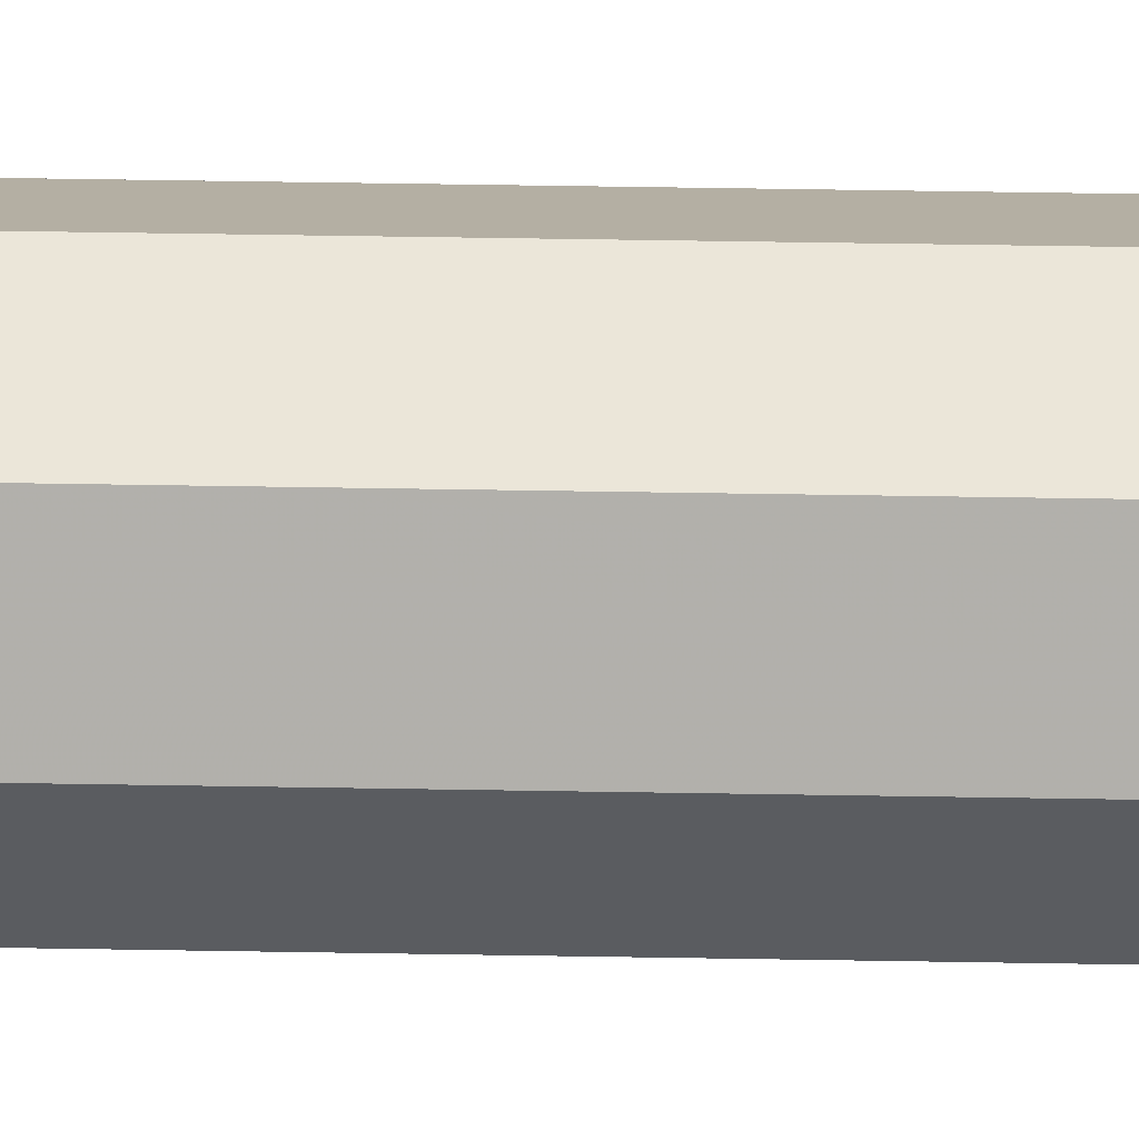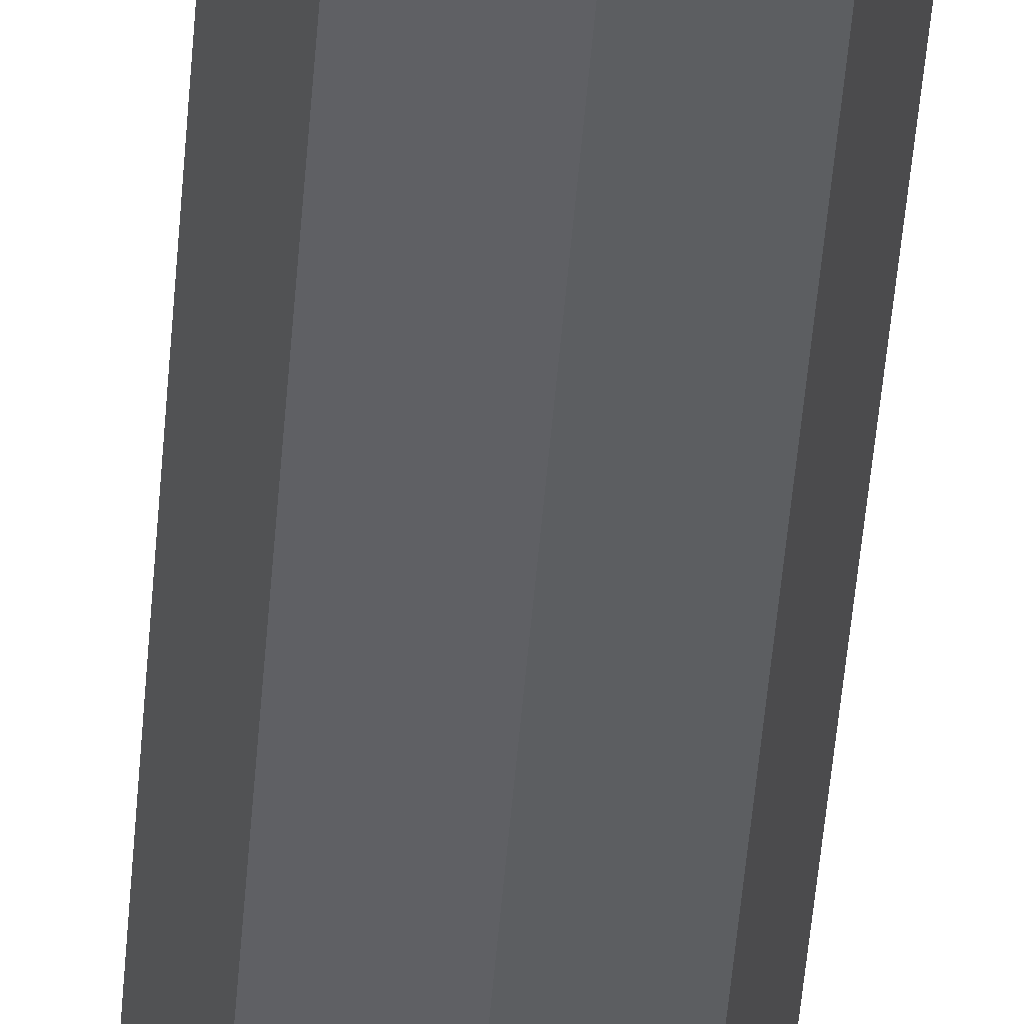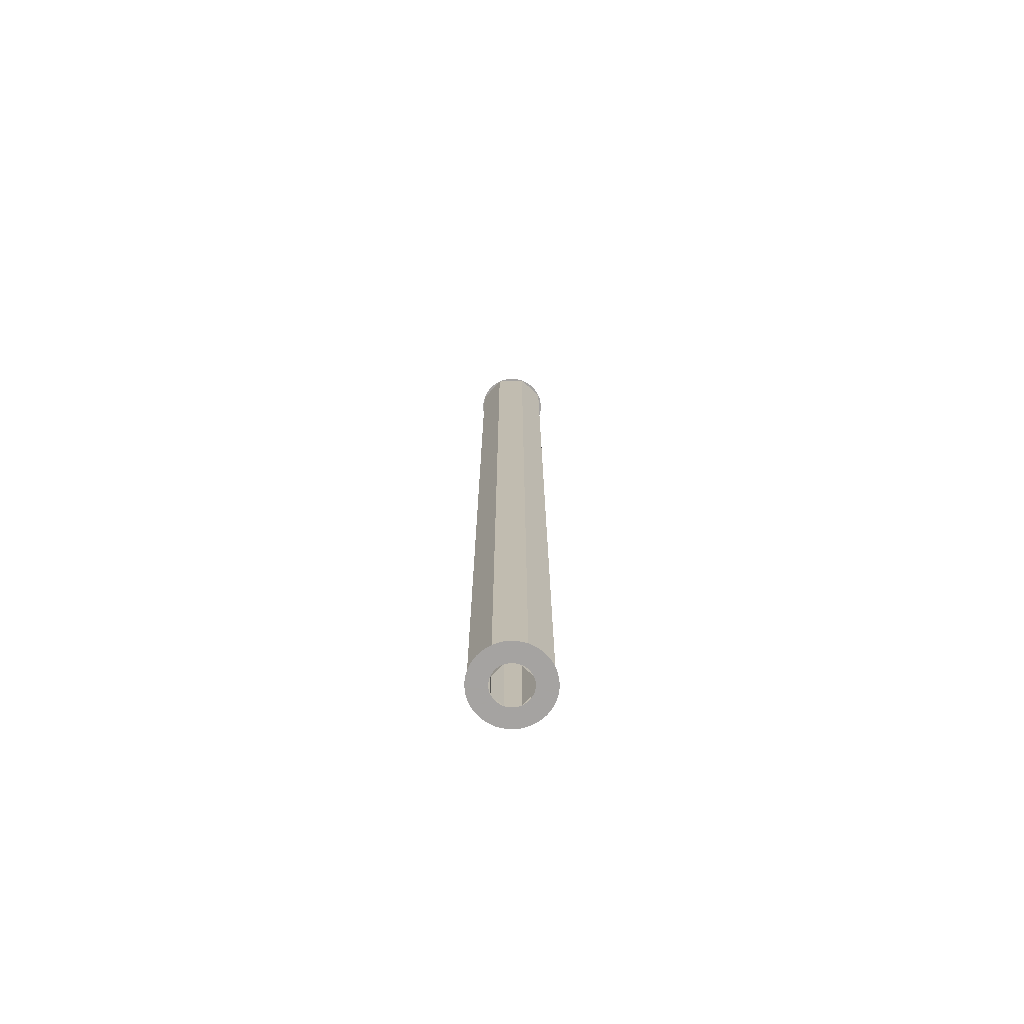
<metadata>
{"format":"obj","ext":"obj","renderer":"f3d","projection":"perspective","resolution":1024,"background":"white","views":[{"elev":33.7,"azim":-88.5,"up":"+Z"},{"elev":-35.3,"azim":176.6,"up":"+Z"},{"elev":-73.1,"azim":115.1,"up":"+Y"}]}
</metadata>
<code>
v 0.2 0 0
v 0.1983 0 0.0261
v 0.09914 0 0.01305
v 0.1 0 0
v 0.1983 0 0.0261
v 0.1932 0 0.05176
v 0.09659 0 0.02588
v 0.09914 0 0.01305
v 0.1932 0 0.05176
v 0.1848 0 0.07654
v 0.09239 0 0.03827
v 0.09659 0 0.02588
v 0.1848 0 0.07654
v 0.1732 0 0.1
v 0.0866 0 0.05
v 0.09239 0 0.03827
v 0.1732 0 0.1
v 0.1587 0 0.1218
v 0.07934 0 0.06088
v 0.0866 0 0.05
v 0.1587 0 0.1218
v 0.1414 0 0.1414
v 0.07071 0 0.07071
v 0.07934 0 0.06088
v 0.1414 0 0.1414
v 0.1218 0 0.1587
v 0.06088 0 0.07934
v 0.07071 0 0.07071
v 0.1218 0 0.1587
v 0.1 0 0.1732
v 0.05 0 0.0866
v 0.06088 0 0.07934
v 0.1 0 0.1732
v 0.07654 0 0.1848
v 0.03827 0 0.09239
v 0.05 0 0.0866
v 0.07654 0 0.1848
v 0.05176 0 0.1932
v 0.02588 0 0.09659
v 0.03827 0 0.09239
v 0.05176 0 0.1932
v 0.0261 0 0.1983
v 0.01305 0 0.09914
v 0.02588 0 0.09659
v 0.0261 0 0.1983
v 0 0 0.2
v 0 0 0.1
v 0.01305 0 0.09914
v 0 0 0.2
v -0.0261 0 0.1983
v -0.01305 0 0.09914
v 0 0 0.1
v -0.0261 0 0.1983
v -0.05176 0 0.1932
v -0.02588 0 0.09659
v -0.01305 0 0.09914
v -0.05176 0 0.1932
v -0.07654 0 0.1848
v -0.03827 0 0.09239
v -0.02588 0 0.09659
v -0.07654 0 0.1848
v -0.1 0 0.1732
v -0.05 0 0.0866
v -0.03827 0 0.09239
v -0.1 0 0.1732
v -0.1218 0 0.1587
v -0.06088 0 0.07934
v -0.05 0 0.0866
v -0.1218 0 0.1587
v -0.1414 0 0.1414
v -0.07071 0 0.07071
v -0.06088 0 0.07934
v -0.1414 0 0.1414
v -0.1587 0 0.1218
v -0.07934 0 0.06088
v -0.07071 0 0.07071
v -0.1587 0 0.1218
v -0.1732 0 0.1
v -0.0866 0 0.05
v -0.07934 0 0.06088
v -0.1732 0 0.1
v -0.1848 0 0.07654
v -0.09239 0 0.03827
v -0.0866 0 0.05
v -0.1848 0 0.07654
v -0.1932 0 0.05176
v -0.09659 0 0.02588
v -0.09239 0 0.03827
v -0.1932 0 0.05176
v -0.1983 0 0.0261
v -0.09914 0 0.01305
v -0.09659 0 0.02588
v -0.1983 0 0.0261
v -0.2 0 0
v -0.1 0 0
v -0.09914 0 0.01305
v -0.2 0 0
v -0.1983 0 -0.0261
v -0.09914 0 -0.01305
v -0.1 0 0
v -0.1983 0 -0.0261
v -0.1932 0 -0.05176
v -0.09659 0 -0.02588
v -0.09914 0 -0.01305
v -0.1932 0 -0.05176
v -0.1848 0 -0.07654
v -0.09239 0 -0.03827
v -0.09659 0 -0.02588
v -0.1848 0 -0.07654
v -0.1732 0 -0.1
v -0.0866 0 -0.05
v -0.09239 0 -0.03827
v -0.1732 0 -0.1
v -0.1587 0 -0.1218
v -0.07934 0 -0.06088
v -0.0866 0 -0.05
v -0.1587 0 -0.1218
v -0.1414 0 -0.1414
v -0.07071 0 -0.07071
v -0.07934 0 -0.06088
v -0.1414 0 -0.1414
v -0.1218 0 -0.1587
v -0.06088 0 -0.07934
v -0.07071 0 -0.07071
v -0.1218 0 -0.1587
v -0.1 0 -0.1732
v -0.05 0 -0.0866
v -0.06088 0 -0.07934
v -0.1 0 -0.1732
v -0.07654 0 -0.1848
v -0.03827 0 -0.09239
v -0.05 0 -0.0866
v -0.07654 0 -0.1848
v -0.05176 0 -0.1932
v -0.02588 0 -0.09659
v -0.03827 0 -0.09239
v -0.05176 0 -0.1932
v -0.0261 0 -0.1983
v -0.01305 0 -0.09914
v -0.02588 0 -0.09659
v -0.0261 0 -0.1983
v 0 0 -0.2
v 0 0 -0.1
v -0.01305 0 -0.09914
v 0 0 -0.2
v 0.0261 0 -0.1983
v 0.01305 0 -0.09914
v 0 0 -0.1
v 0.0261 0 -0.1983
v 0.05176 0 -0.1932
v 0.02588 0 -0.09659
v 0.01305 0 -0.09914
v 0.05176 0 -0.1932
v 0.07654 0 -0.1848
v 0.03827 0 -0.09239
v 0.02588 0 -0.09659
v 0.07654 0 -0.1848
v 0.1 0 -0.1732
v 0.05 0 -0.0866
v 0.03827 0 -0.09239
v 0.1 0 -0.1732
v 0.1218 0 -0.1587
v 0.06088 0 -0.07934
v 0.05 0 -0.0866
v 0.1218 0 -0.1587
v 0.1414 0 -0.1414
v 0.07071 0 -0.07071
v 0.06088 0 -0.07934
v 0.1414 0 -0.1414
v 0.1587 0 -0.1218
v 0.07934 0 -0.06088
v 0.07071 0 -0.07071
v 0.1587 0 -0.1218
v 0.1732 0 -0.1
v 0.0866 0 -0.05
v 0.07934 0 -0.06088
v 0.1732 0 -0.1
v 0.1848 0 -0.07654
v 0.09239 0 -0.03827
v 0.0866 0 -0.05
v 0.1848 0 -0.07654
v 0.1932 0 -0.05176
v 0.09659 0 -0.02588
v 0.09239 0 -0.03827
v 0.1932 0 -0.05176
v 0.1983 0 -0.0261
v 0.09914 0 -0.01305
v 0.09659 0 -0.02588
v 0.1983 0 -0.0261
v 0.2 0 0
v 0.1 0 0
v 0.09914 0 -0.01305
v 0.07071 0 0.07071
v 0.1 0 0
v 0.1 0.05 0
v 0.07071 0.05 0.07071
v 0 0 0.1
v 0.07071 0 0.07071
v 0.07071 0.05 0.07071
v 0 0.05 0.1
v -0.07071 0 0.07071
v 0 0 0.1
v 0 0.05 0.1
v -0.07071 0.05 0.07071
v -0.1 0 0
v -0.07071 0 0.07071
v -0.07071 0.05 0.07071
v -0.1 0.05 0
v -0.07071 0 -0.07071
v -0.1 0 0
v -0.1 0.05 0
v -0.07071 0.05 -0.07071
v 0 0 -0.1
v -0.07071 0 -0.07071
v -0.07071 0.05 -0.07071
v 0 0.05 -0.1
v 0.07071 0 -0.07071
v 0 0 -0.1
v 0 0.05 -0.1
v 0.07071 0.05 -0.07071
v 0.1 0 0
v 0.07071 0 -0.07071
v 0.07071 0.05 -0.07071
v 0.1 0.05 0
v 0.1414 0 0.1414
v 0.2 0 0
v 0.2 0.05 0
v 0.1414 0.05 0.1414
v 0 0 0.2
v 0.1414 0 0.1414
v 0.1414 0.05 0.1414
v 0 0.05 0.2
v -0.1414 0 0.1414
v 0 0 0.2
v 0 0.05 0.2
v -0.1414 0.05 0.1414
v -0.2 0 0
v -0.1414 0 0.1414
v -0.1414 0.05 0.1414
v -0.2 0.05 0
v -0.1414 0 -0.1414
v -0.2 0 0
v -0.2 0.05 0
v -0.1414 0.05 -0.1414
v 0 0 -0.2
v -0.1414 0 -0.1414
v -0.1414 0.05 -0.1414
v 0 0.05 -0.2
v 0.1414 0 -0.1414
v 0 0 -0.2
v 0 0.05 -0.2
v 0.1414 0.05 -0.1414
v 0.2 0 0
v 0.1414 0 -0.1414
v 0.1414 0.05 -0.1414
v 0.2 0.05 0
v 0.1414 0.05 0.1414
v 0.2 0.05 0
v 0.2 4.95 0
v 0.1414 4.95 0.1414
v 0 0.05 0.2
v 0.1414 0.05 0.1414
v 0.1414 4.95 0.1414
v 0 4.95 0.2
v -0.1414 0.05 0.1414
v 0 0.05 0.2
v 0 4.95 0.2
v -0.1414 4.95 0.1414
v -0.2 0.05 0
v -0.1414 0.05 0.1414
v -0.1414 4.95 0.1414
v -0.2 4.95 0
v -0.1414 0.05 -0.1414
v -0.2 0.05 0
v -0.2 4.95 0
v -0.1414 4.95 -0.1414
v 0 0.05 -0.2
v -0.1414 0.05 -0.1414
v -0.1414 4.95 -0.1414
v 0 4.95 -0.2
v 0.1414 0.05 -0.1414
v 0 0.05 -0.2
v 0 4.95 -0.2
v 0.1414 4.95 -0.1414
v 0.2 0.05 0
v 0.1414 0.05 -0.1414
v 0.1414 4.95 -0.1414
v 0.2 4.95 0
v 0.07071 0.05 0.07071
v 0.1 0.05 0
v 0.1 4.95 0
v 0.07071 4.95 0.07071
v 0 0.05 0.1
v 0.07071 0.05 0.07071
v 0.07071 4.95 0.07071
v 0 4.95 0.1
v -0.07071 0.05 0.07071
v 0 0.05 0.1
v 0 4.95 0.1
v -0.07071 4.95 0.07071
v -0.1 0.05 0
v -0.07071 0.05 0.07071
v -0.07071 4.95 0.07071
v -0.1 4.95 0
v -0.07071 0.05 -0.07071
v -0.1 0.05 0
v -0.1 4.95 0
v -0.07071 4.95 -0.07071
v 0 0.05 -0.1
v -0.07071 0.05 -0.07071
v -0.07071 4.95 -0.07071
v 0 4.95 -0.1
v 0.07071 0.05 -0.07071
v 0 0.05 -0.1
v 0 4.95 -0.1
v 0.07071 4.95 -0.07071
v 0.1 0.05 0
v 0.07071 0.05 -0.07071
v 0.07071 4.95 -0.07071
v 0.1 4.95 0
v 0.2 5 0
v 0.1983 5 0.0261
v 0.09914 5 0.01305
v 0.1 5 0
v 0.1983 5 0.0261
v 0.1932 5 0.05176
v 0.09659 5 0.02588
v 0.09914 5 0.01305
v 0.1932 5 0.05176
v 0.1848 5 0.07654
v 0.09239 5 0.03827
v 0.09659 5 0.02588
v 0.1848 5 0.07654
v 0.1732 5 0.1
v 0.0866 5 0.05
v 0.09239 5 0.03827
v 0.1732 5 0.1
v 0.1587 5 0.1218
v 0.07934 5 0.06088
v 0.0866 5 0.05
v 0.1587 5 0.1218
v 0.1414 5 0.1414
v 0.07071 5 0.07071
v 0.07934 5 0.06088
v 0.1414 5 0.1414
v 0.1218 5 0.1587
v 0.06088 5 0.07934
v 0.07071 5 0.07071
v 0.1218 5 0.1587
v 0.1 5 0.1732
v 0.05 5 0.0866
v 0.06088 5 0.07934
v 0.1 5 0.1732
v 0.07654 5 0.1848
v 0.03827 5 0.09239
v 0.05 5 0.0866
v 0.07654 5 0.1848
v 0.05176 5 0.1932
v 0.02588 5 0.09659
v 0.03827 5 0.09239
v 0.05176 5 0.1932
v 0.0261 5 0.1983
v 0.01305 5 0.09914
v 0.02588 5 0.09659
v 0.0261 5 0.1983
v 0 5 0.2
v 0 5 0.1
v 0.01305 5 0.09914
v 0 5 0.2
v -0.0261 5 0.1983
v -0.01305 5 0.09914
v 0 5 0.1
v -0.0261 5 0.1983
v -0.05176 5 0.1932
v -0.02588 5 0.09659
v -0.01305 5 0.09914
v -0.05176 5 0.1932
v -0.07654 5 0.1848
v -0.03827 5 0.09239
v -0.02588 5 0.09659
v -0.07654 5 0.1848
v -0.1 5 0.1732
v -0.05 5 0.0866
v -0.03827 5 0.09239
v -0.1 5 0.1732
v -0.1218 5 0.1587
v -0.06088 5 0.07934
v -0.05 5 0.0866
v -0.1218 5 0.1587
v -0.1414 5 0.1414
v -0.07071 5 0.07071
v -0.06088 5 0.07934
v -0.1414 5 0.1414
v -0.1587 5 0.1218
v -0.07934 5 0.06088
v -0.07071 5 0.07071
v -0.1587 5 0.1218
v -0.1732 5 0.1
v -0.0866 5 0.05
v -0.07934 5 0.06088
v -0.1732 5 0.1
v -0.1848 5 0.07654
v -0.09239 5 0.03827
v -0.0866 5 0.05
v -0.1848 5 0.07654
v -0.1932 5 0.05176
v -0.09659 5 0.02588
v -0.09239 5 0.03827
v -0.1932 5 0.05176
v -0.1983 5 0.0261
v -0.09914 5 0.01305
v -0.09659 5 0.02588
v -0.1983 5 0.0261
v -0.2 5 0
v -0.1 5 0
v -0.09914 5 0.01305
v -0.2 5 0
v -0.1983 5 -0.0261
v -0.09914 5 -0.01305
v -0.1 5 0
v -0.1983 5 -0.0261
v -0.1932 5 -0.05176
v -0.09659 5 -0.02588
v -0.09914 5 -0.01305
v -0.1932 5 -0.05176
v -0.1848 5 -0.07654
v -0.09239 5 -0.03827
v -0.09659 5 -0.02588
v -0.1848 5 -0.07654
v -0.1732 5 -0.1
v -0.0866 5 -0.05
v -0.09239 5 -0.03827
v -0.1732 5 -0.1
v -0.1587 5 -0.1218
v -0.07934 5 -0.06088
v -0.0866 5 -0.05
v -0.1587 5 -0.1218
v -0.1414 5 -0.1414
v -0.07071 5 -0.07071
v -0.07934 5 -0.06088
v -0.1414 5 -0.1414
v -0.1218 5 -0.1587
v -0.06088 5 -0.07934
v -0.07071 5 -0.07071
v -0.1218 5 -0.1587
v -0.1 5 -0.1732
v -0.05 5 -0.0866
v -0.06088 5 -0.07934
v -0.1 5 -0.1732
v -0.07654 5 -0.1848
v -0.03827 5 -0.09239
v -0.05 5 -0.0866
v -0.07654 5 -0.1848
v -0.05176 5 -0.1932
v -0.02588 5 -0.09659
v -0.03827 5 -0.09239
v -0.05176 5 -0.1932
v -0.0261 5 -0.1983
v -0.01305 5 -0.09914
v -0.02588 5 -0.09659
v -0.0261 5 -0.1983
v 0 5 -0.2
v 0 5 -0.1
v -0.01305 5 -0.09914
v 0 5 -0.2
v 0.0261 5 -0.1983
v 0.01305 5 -0.09914
v 0 5 -0.1
v 0.0261 5 -0.1983
v 0.05176 5 -0.1932
v 0.02588 5 -0.09659
v 0.01305 5 -0.09914
v 0.05176 5 -0.1932
v 0.07654 5 -0.1848
v 0.03827 5 -0.09239
v 0.02588 5 -0.09659
v 0.07654 5 -0.1848
v 0.1 5 -0.1732
v 0.05 5 -0.0866
v 0.03827 5 -0.09239
v 0.1 5 -0.1732
v 0.1218 5 -0.1587
v 0.06088 5 -0.07934
v 0.05 5 -0.0866
v 0.1218 5 -0.1587
v 0.1414 5 -0.1414
v 0.07071 5 -0.07071
v 0.06088 5 -0.07934
v 0.1414 5 -0.1414
v 0.1587 5 -0.1218
v 0.07934 5 -0.06088
v 0.07071 5 -0.07071
v 0.1587 5 -0.1218
v 0.1732 5 -0.1
v 0.0866 5 -0.05
v 0.07934 5 -0.06088
v 0.1732 5 -0.1
v 0.1848 5 -0.07654
v 0.09239 5 -0.03827
v 0.0866 5 -0.05
v 0.1848 5 -0.07654
v 0.1932 5 -0.05176
v 0.09659 5 -0.02588
v 0.09239 5 -0.03827
v 0.1932 5 -0.05176
v 0.1983 5 -0.0261
v 0.09914 5 -0.01305
v 0.09659 5 -0.02588
v 0.1983 5 -0.0261
v 0.2 5 0
v 0.1 5 0
v 0.09914 5 -0.01305
v 0.07071 5 0.07071
v 0.1 5 0
v 0.1 4.95 0
v 0.07071 4.95 0.07071
v 0 5 0.1
v 0.07071 5 0.07071
v 0.07071 4.95 0.07071
v 0 4.95 0.1
v -0.07071 5 0.07071
v 0 5 0.1
v 0 4.95 0.1
v -0.07071 4.95 0.07071
v -0.1 5 0
v -0.07071 5 0.07071
v -0.07071 4.95 0.07071
v -0.1 4.95 0
v -0.07071 5 -0.07071
v -0.1 5 0
v -0.1 4.95 0
v -0.07071 4.95 -0.07071
v 0 5 -0.1
v -0.07071 5 -0.07071
v -0.07071 4.95 -0.07071
v 0 4.95 -0.1
v 0.07071 5 -0.07071
v 0 5 -0.1
v 0 4.95 -0.1
v 0.07071 4.95 -0.07071
v 0.1 5 0
v 0.07071 5 -0.07071
v 0.07071 4.95 -0.07071
v 0.1 4.95 0
v 0.1414 5 0.1414
v 0.2 5 0
v 0.2 4.95 0
v 0.1414 4.95 0.1414
v 0 5 0.2
v 0.1414 5 0.1414
v 0.1414 4.95 0.1414
v 0 4.95 0.2
v -0.1414 5 0.1414
v 0 5 0.2
v 0 4.95 0.2
v -0.1414 4.95 0.1414
v -0.2 5 0
v -0.1414 5 0.1414
v -0.1414 4.95 0.1414
v -0.2 4.95 0
v -0.1414 5 -0.1414
v -0.2 5 0
v -0.2 4.95 0
v -0.1414 4.95 -0.1414
v 0 5 -0.2
v -0.1414 5 -0.1414
v -0.1414 4.95 -0.1414
v 0 4.95 -0.2
v 0.1414 5 -0.1414
v 0 5 -0.2
v 0 4.95 -0.2
v 0.1414 4.95 -0.1414
v 0.2 5 0
v 0.1414 5 -0.1414
v 0.1414 4.95 -0.1414
v 0.2 4.95 0
g mesh5729304
f 1 2 3
f 3 4 1
f 5 6 7
f 7 8 5
f 9 10 11
f 11 12 9
f 13 14 15
f 15 16 13
f 17 18 19
f 19 20 17
f 21 22 23
f 23 24 21
f 25 26 27
f 27 28 25
f 29 30 31
f 31 32 29
f 33 34 35
f 35 36 33
f 37 38 39
f 39 40 37
f 41 42 43
f 43 44 41
f 45 46 47
f 47 48 45
g mesh5729305
f 49 50 51
f 51 52 49
f 53 54 55
f 55 56 53
f 57 58 59
f 59 60 57
f 61 62 63
f 63 64 61
f 65 66 67
f 67 68 65
f 69 70 71
f 71 72 69
f 73 74 75
f 75 76 73
f 77 78 79
f 79 80 77
f 81 82 83
f 83 84 81
f 85 86 87
f 87 88 85
f 89 90 91
f 91 92 89
f 93 94 95
f 95 96 93
g mesh5729306
f 97 98 99
f 99 100 97
f 101 102 103
f 103 104 101
f 105 106 107
f 107 108 105
f 109 110 111
f 111 112 109
f 113 114 115
f 115 116 113
f 117 118 119
f 119 120 117
f 121 122 123
f 123 124 121
f 125 126 127
f 127 128 125
f 129 130 131
f 131 132 129
f 133 134 135
f 135 136 133
f 137 138 139
f 139 140 137
f 141 142 143
f 143 144 141
g mesh5729307
f 145 146 147
f 147 148 145
f 149 150 151
f 151 152 149
f 153 154 155
f 155 156 153
f 157 158 159
f 159 160 157
f 161 162 163
f 163 164 161
f 165 166 167
f 167 168 165
f 169 170 171
f 171 172 169
f 173 174 175
f 175 176 173
f 177 178 179
f 179 180 177
f 181 182 183
f 183 184 181
f 185 186 187
f 187 188 185
f 189 190 191
f 191 192 189
g mesh5729310
f 193 195 194
f 195 193 196
f 197 199 198
f 199 197 200
f 201 203 202
f 203 201 204
f 205 207 206
f 207 205 208
f 209 211 210
f 211 209 212
f 213 215 214
f 215 213 216
f 217 219 218
f 219 217 220
f 221 223 222
f 223 221 224
g mesh5729313
f 225 226 227
f 227 228 225
f 229 230 231
f 231 232 229
f 233 234 235
f 235 236 233
f 237 238 239
f 239 240 237
f 241 242 243
f 243 244 241
f 245 246 247
f 247 248 245
f 249 250 251
f 251 252 249
f 253 254 255
f 255 256 253
g mesh5729317
f 257 258 259
f 259 260 257
f 261 262 263
f 263 264 261
f 265 266 267
f 267 268 265
f 269 270 271
f 271 272 269
f 273 274 275
f 275 276 273
f 277 278 279
f 279 280 277
f 281 282 283
f 283 284 281
f 285 286 287
f 287 288 285
g mesh5729319
f 289 291 290
f 291 289 292
f 293 295 294
f 295 293 296
f 297 299 298
f 299 297 300
f 301 303 302
f 303 301 304
f 305 307 306
f 307 305 308
f 309 311 310
f 311 309 312
f 313 315 314
f 315 313 316
f 317 319 318
f 319 317 320
g mesh5729323
f 321 323 322
f 323 321 324
f 325 327 326
f 327 325 328
f 329 331 330
f 331 329 332
f 333 335 334
f 335 333 336
f 337 339 338
f 339 337 340
f 341 343 342
f 343 341 344
f 345 347 346
f 347 345 348
f 349 351 350
f 351 349 352
f 353 355 354
f 355 353 356
f 357 359 358
f 359 357 360
f 361 363 362
f 363 361 364
f 365 367 366
f 367 365 368
g mesh5729324
f 369 371 370
f 371 369 372
f 373 375 374
f 375 373 376
f 377 379 378
f 379 377 380
f 381 383 382
f 383 381 384
f 385 387 386
f 387 385 388
f 389 391 390
f 391 389 392
f 393 395 394
f 395 393 396
f 397 399 398
f 399 397 400
f 401 403 402
f 403 401 404
f 405 407 406
f 407 405 408
f 409 411 410
f 411 409 412
f 413 415 414
f 415 413 416
g mesh5729325
f 417 419 418
f 419 417 420
f 421 423 422
f 423 421 424
f 425 427 426
f 427 425 428
f 429 431 430
f 431 429 432
f 433 435 434
f 435 433 436
f 437 439 438
f 439 437 440
f 441 443 442
f 443 441 444
f 445 447 446
f 447 445 448
f 449 451 450
f 451 449 452
f 453 455 454
f 455 453 456
f 457 459 458
f 459 457 460
f 461 463 462
f 463 461 464
g mesh5729326
f 465 467 466
f 467 465 468
f 469 471 470
f 471 469 472
f 473 475 474
f 475 473 476
f 477 479 478
f 479 477 480
f 481 483 482
f 483 481 484
f 485 487 486
f 487 485 488
f 489 491 490
f 491 489 492
f 493 495 494
f 495 493 496
f 497 499 498
f 499 497 500
f 501 503 502
f 503 501 504
f 505 507 506
f 507 505 508
f 509 511 510
f 511 509 512
g mesh5729329
f 513 514 515
f 515 516 513
f 517 518 519
f 519 520 517
f 521 522 523
f 523 524 521
f 525 526 527
f 527 528 525
f 529 530 531
f 531 532 529
f 533 534 535
f 535 536 533
f 537 538 539
f 539 540 537
f 541 542 543
f 543 544 541
g mesh5729332
f 545 547 546
f 547 545 548
f 549 551 550
f 551 549 552
f 553 555 554
f 555 553 556
f 557 559 558
f 559 557 560
f 561 563 562
f 563 561 564
f 565 567 566
f 567 565 568
f 569 571 570
f 571 569 572
f 573 575 574
f 575 573 576

</code>
